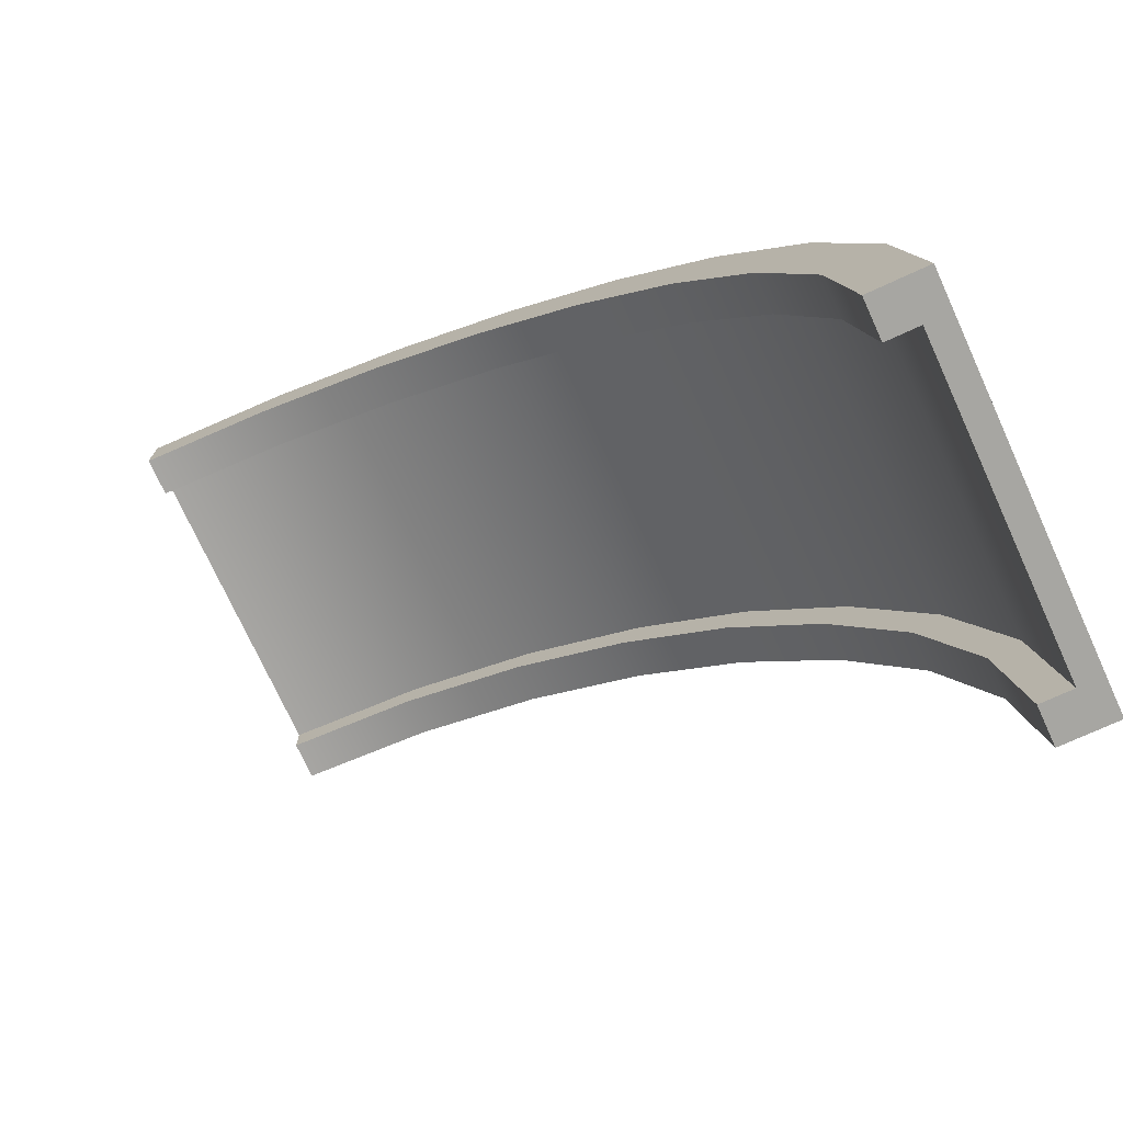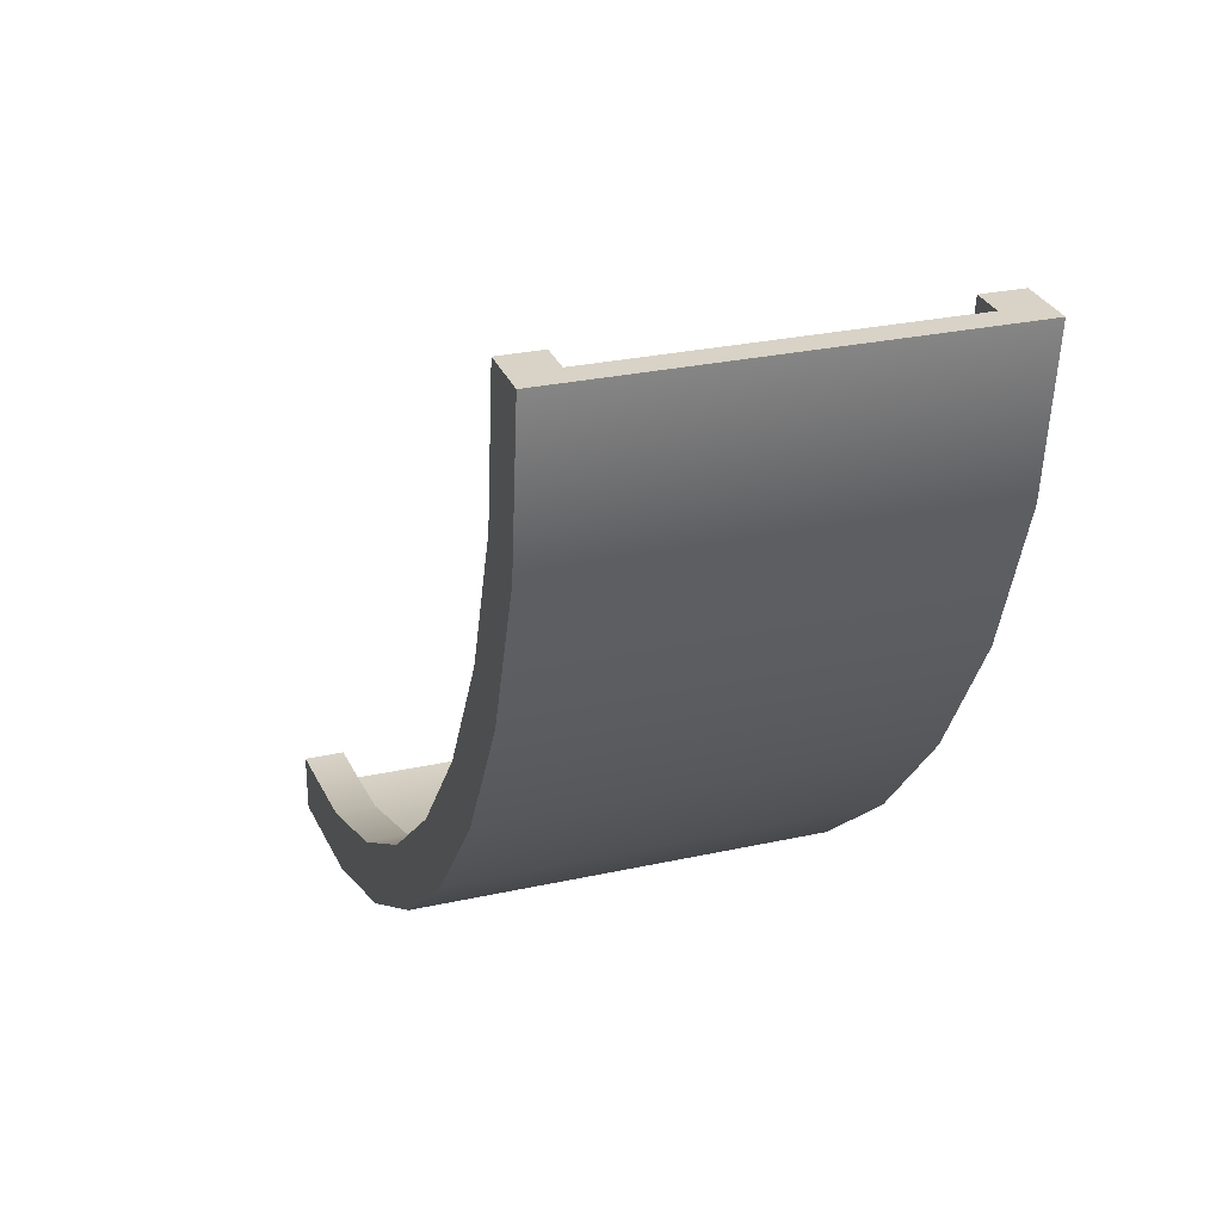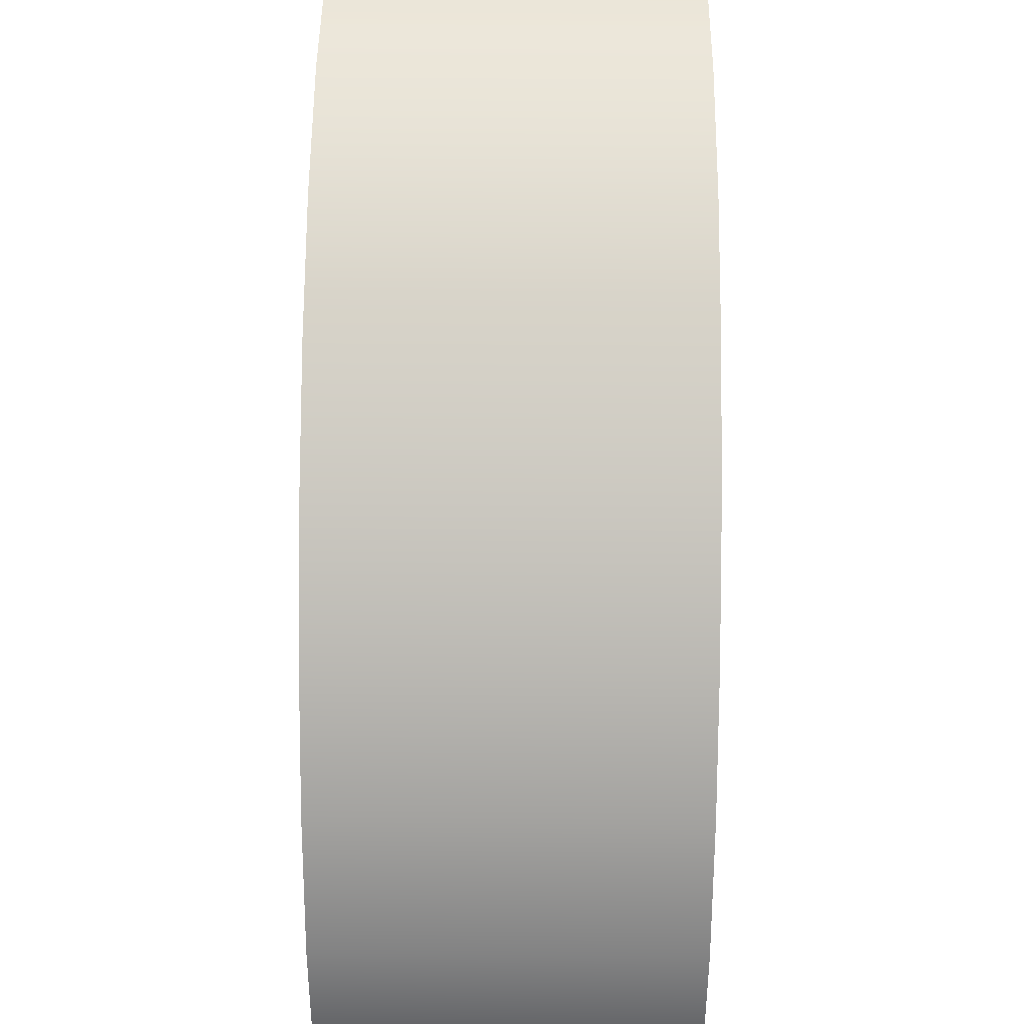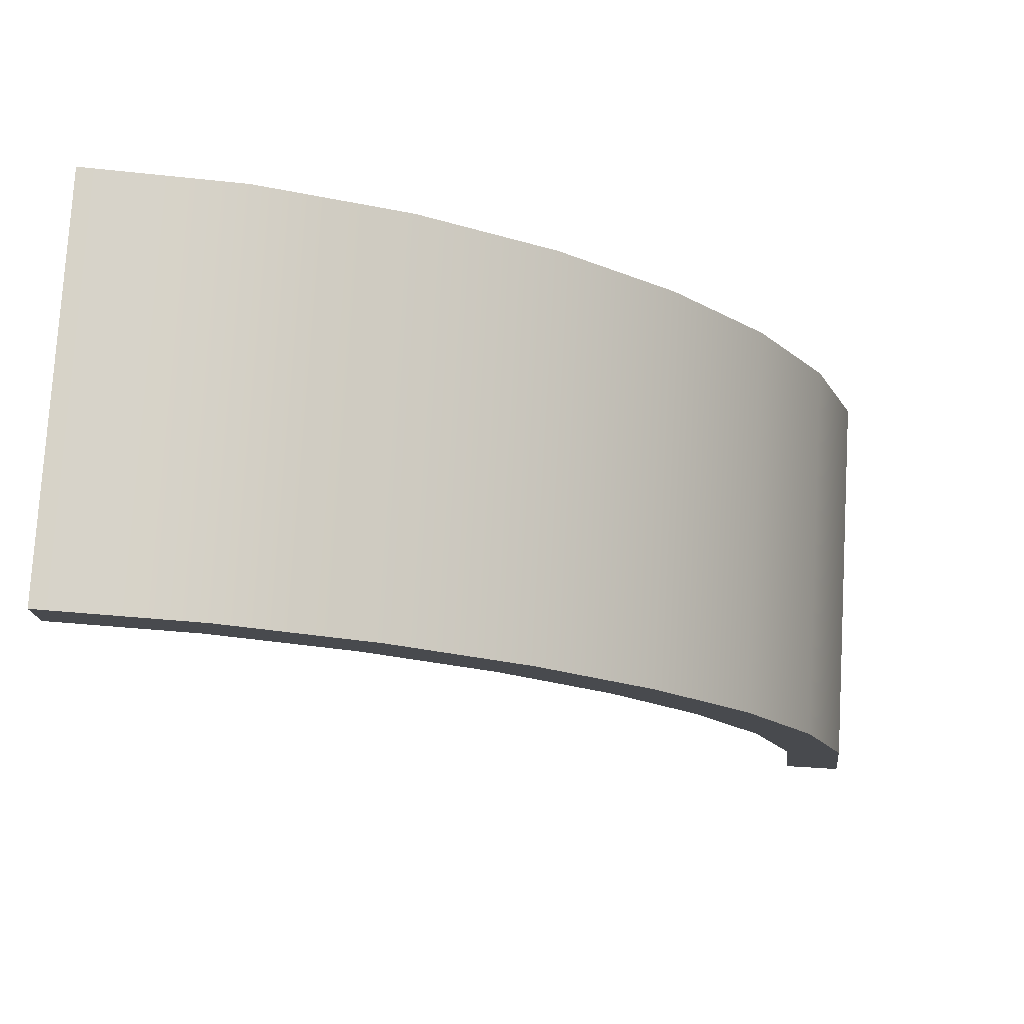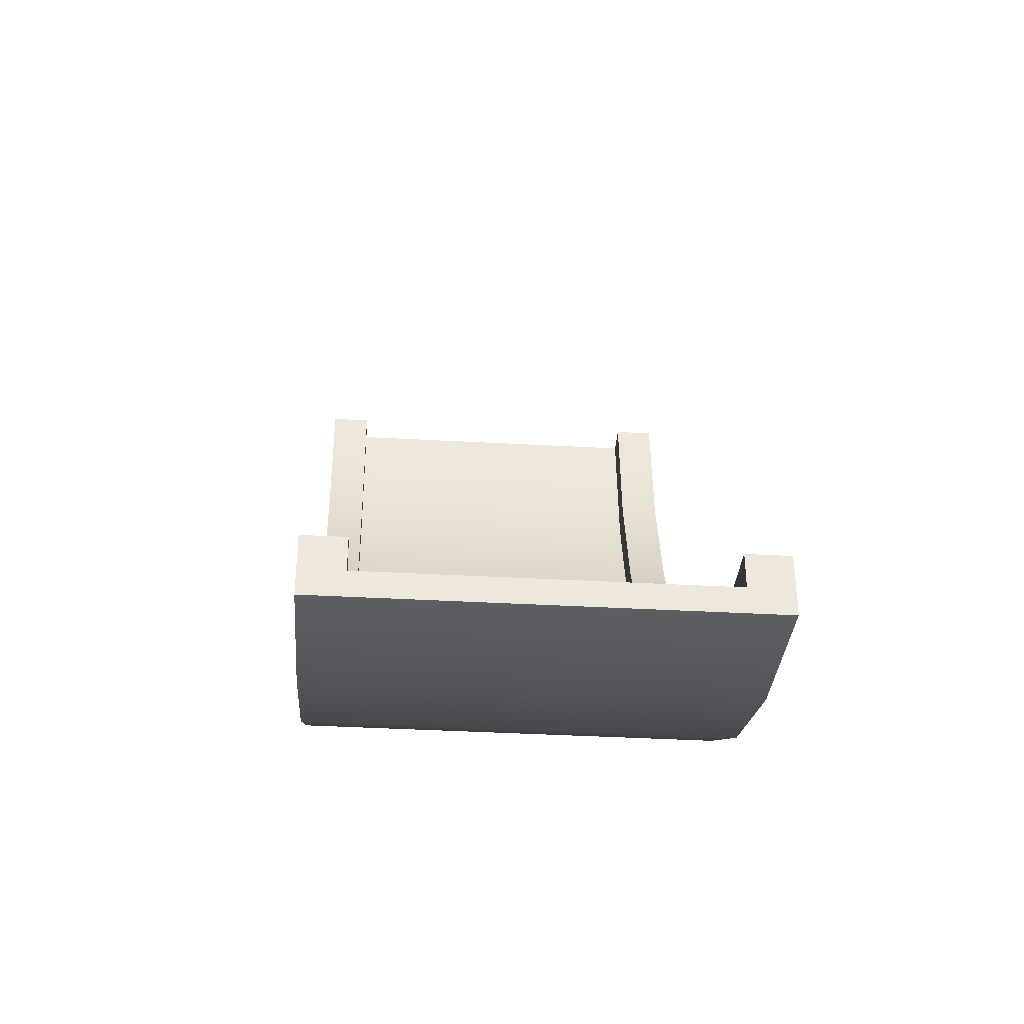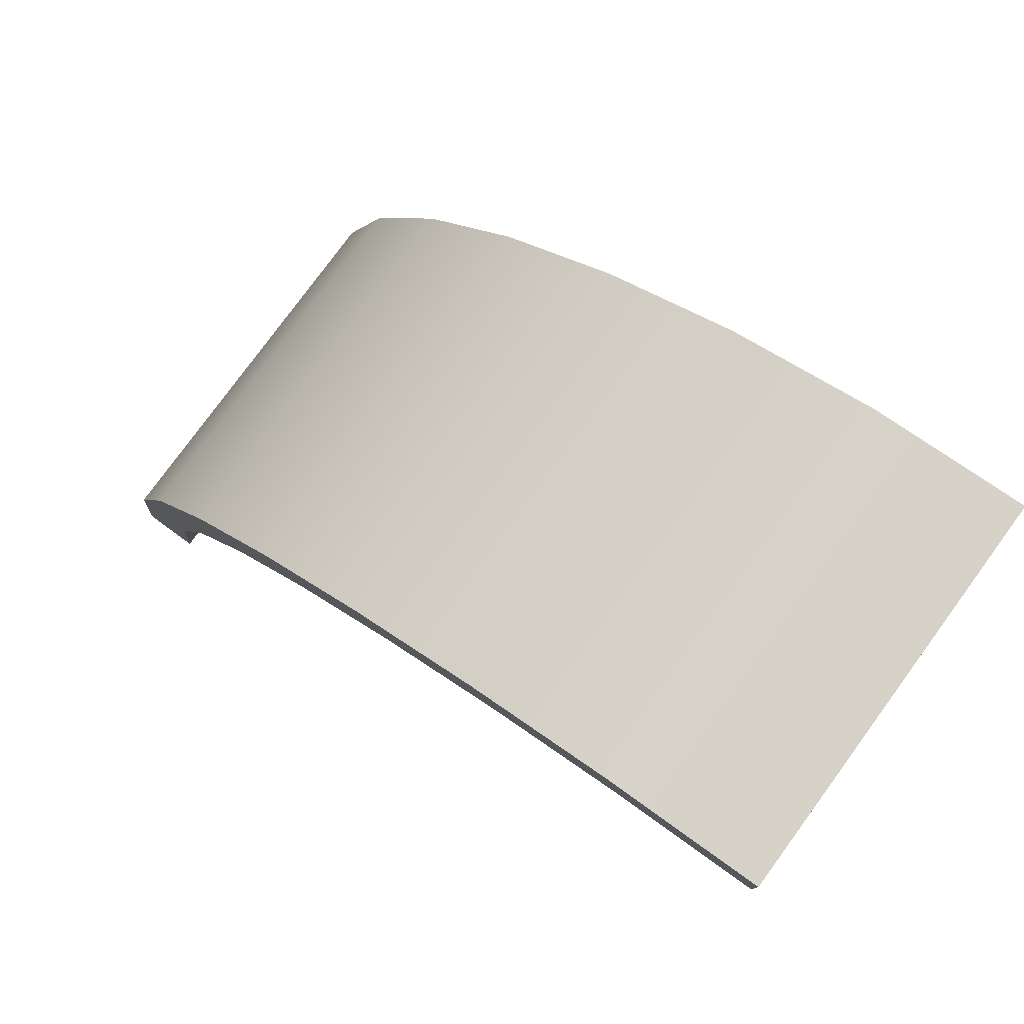
<metadata>
{"format":"obj","ext":"obj","renderer":"f3d","projection":"perspective","resolution":1024,"background":"white","views":[{"elev":-74.0,"azim":-65.4,"up":"+Z"},{"elev":28.0,"azim":-18.6,"up":"+Y"},{"elev":42.8,"azim":0.6,"up":"+Z"},{"elev":77.1,"azim":-86.6,"up":"+Z"},{"elev":-37.6,"azim":175.9,"up":"+Y"},{"elev":78.7,"azim":126.2,"up":"+Z"}]}
</metadata>
<code>
g spline-default-straight-bend
v -0.5 0.1779 0.7472 1 1 1
v 0.5 0.1779 0.7472 1 1 1
v -0.5 0.04738 0.3833 1 1 1
v 0.5 0.04743 0.3833 1 1 1
v -0.5 0 3.099e-06 1 1 1
v 0.5 0 3.099e-06 1 1 1
v 0.4999 0.3104 0.6842 1 1 1
v 0.4999 0.1899 0.3485 1 1 1
v 0.5 0.1467 2.801e-06 1 1 1
v -0.5 0.3103 0.6843 1 1 1
v -0.5 0.1898 0.3485 1 1 1
v -0.5 0.1467 2.801e-06 1 1 1
v 0.3999 0.3104 0.6842 1 1 1
v 0.4 0.1899 0.3485 1 1 1
v 0.4 0.1467 2.801e-06 1 1 1
v 0.4 0.2351 0.72 1 1 1
v 0.4 0.1089 0.3683 1 1 1
v 0.4 0.06333 2.98e-06 1 1 1
v -0.4 0.2351 0.72 1 1 1
v -0.4 0.3103 0.6843 1 1 1
v -0.4 0.1089 0.3683 1 1 1
v -0.4 0.1898 0.3485 1 1 1
v -0.4 0.06333 2.98e-06 1 1 1
v -0.4 0.1467 2.801e-06 1 1 1
v -0.5 0.6249 1.375 1 1 1
v 0.5 0.6251 1.375 1 1 1
v -0.5 0.3747 1.08 1 1 1
v 0.5 0.3748 1.08 1 1 1
v 0.4999 0.7288 1.271 1 1 1
v 0.4999 0.4941 0.9947 1 1 1
v -0.5 0.7286 1.271 1 1 1
v -0.5 0.4939 0.9948 1 1 1
v 0.3999 0.7287 1.271 1 1 1
v 0.3999 0.494 0.9948 1 1 1
v 0.3999 0.6698 1.33 1 1 1
v 0.4 0.4263 1.043 1 1 1
v -0.4 0.6697 1.33 1 1 1
v -0.4 0.7286 1.271 1 1 1
v -0.4 0.4262 1.043 1 1 1
v -0.4 0.494 0.9948 1 1 1
v 0.4 0.4263 1.043 1 1 1
v -0.5 1.253 1.822 1 1 1
v 0.5 1.253 1.822 1 1 1
v -0.5 0.9198 1.625 1 1 1
v 0.5 0.92 1.625 1 1 1
v 0.4999 1.316 1.69 1 1 1
v 0.4999 1.005 1.506 1 1 1
v -0.5 1.316 1.69 1 1 1
v -0.5 1.005 1.506 1 1 1
v 0.3999 1.316 1.69 1 1 1
v 0.3999 1.005 1.506 1 1 1
v 0.3999 1.28 1.765 1 1 1
v 0.3999 0.9568 1.574 1 1 1
v -0.4 1.28 1.765 1 1 1
v -0.4 1.316 1.69 1 1 1
v -0.4 0.9567 1.574 1 1 1
v -0.4 1.005 1.506 1 1 1
v -0.5 2 2 1 1 1
v 0.5 2 2 1 1 1
v -0.5 1.617 1.953 1 1 1
v 0.5 1.617 1.952 1 1 1
v 0.5 2 1.853 1 1 1
v 0.4999 1.652 1.81 1 1 1
v -0.5 2 1.853 1 1 1
v -0.5 1.651 1.81 1 1 1
v 0.4 2 1.853 1 1 1
v 0.3999 1.652 1.81 1 1 1
v 0.4 2 1.937 1 1 1
v 0.3999 1.632 1.891 1 1 1
v -0.4 2 1.937 1 1 1
v -0.4 2 1.853 1 1 1
v -0.4 1.632 1.891 1 1 1
v -0.4 1.651 1.81 1 1 1
v -0.4 0.1467 -2.888e-15 1 1 1
v -0.5 0.1467 -2.888e-15 1 1 1
v -0.4 0.06333 -2.888e-15 1 1 1
v -0.5 0 -2.888e-15 1 1 1
v 0.5 0 2.888e-15 1 1 1
v 0.4 0.06333 0 1 1 1
v 0.5 0.1467 2.888e-15 1 1 1
v 0.4 0.1467 0 1 1 1
v 0.4 2 1.853 1 1 1
v 0.5 2 1.853 1 1 1
v 0.4 2 1.937 1 1 1
v 0.5 2 2 1 1 1
v -0.5 2 2 1 1 1
v -0.4 2 1.937 1 1 1
v -0.5 2 1.853 1 1 1
v -0.4 2 1.853 1 1 1
f 3 2 1
f 2 3 4
f 5 4 3
f 4 5 6
f 4 7 2
f 7 4 8
f 6 8 4
f 8 6 9
f 11 1 10
f 1 11 3
f 12 3 11
f 3 12 5
f 7 14 13
f 14 7 8
f 8 15 14
f 15 8 9
f 14 16 13
f 16 14 17
f 15 17 14
f 17 15 18
f 21 20 19
f 20 21 22
f 23 22 21
f 22 23 24
f 20 11 10
f 11 20 22
f 22 12 11
f 12 22 24
f 21 16 17
f 16 21 19
f 23 17 18
f 17 23 21
f 27 26 25
f 26 27 28
f 1 28 27
f 28 1 2
f 28 29 26
f 29 28 30
f 2 30 28
f 30 2 7
f 32 25 31
f 25 32 27
f 10 27 32
f 27 10 1
f 29 34 33
f 34 29 30
f 30 13 34
f 13 30 7
f 34 35 33
f 35 34 36
f 13 36 34
f 36 13 16
f 39 38 37
f 38 39 40
f 19 40 39
f 40 19 20
f 38 32 31
f 32 38 40
f 40 10 32
f 10 40 20
f 39 35 36
f 35 39 37
f 19 41 16
f 41 19 39
f 44 43 42
f 43 44 45
f 25 45 44
f 45 25 26
f 45 46 43
f 46 45 47
f 26 47 45
f 47 26 29
f 49 42 48
f 42 49 44
f 31 44 49
f 44 31 25
f 46 51 50
f 51 46 47
f 47 33 51
f 33 47 29
f 51 52 50
f 52 51 53
f 33 53 51
f 53 33 35
f 56 55 54
f 55 56 57
f 37 57 56
f 57 37 38
f 55 49 48
f 49 55 57
f 57 31 49
f 31 57 38
f 56 52 53
f 52 56 54
f 37 53 35
f 53 37 56
f 60 59 58
f 59 60 61
f 42 61 60
f 61 42 43
f 61 62 59
f 62 61 63
f 43 63 61
f 63 43 46
f 65 58 64
f 58 65 60
f 48 60 65
f 60 48 42
f 62 67 66
f 67 62 63
f 63 50 67
f 50 63 46
f 67 68 66
f 68 67 69
f 50 69 67
f 69 50 52
f 72 71 70
f 71 72 73
f 54 73 72
f 73 54 55
f 71 65 64
f 65 71 73
f 73 48 65
f 48 73 55
f 72 68 69
f 68 72 70
f 54 69 52
f 69 54 72
f 76 75 74
f 76 77 75
f 77 76 78
f 79 78 76
f 78 79 80
f 80 79 81
f 84 83 82
f 84 85 83
f 85 84 86
f 87 86 84
f 86 87 88
f 88 87 89
g spline-default-straight-bend
f 3 2 1
f 2 3 4
f 5 4 3
f 4 5 6
f 4 7 2
f 7 4 8
f 6 8 4
f 8 6 9
f 11 1 10
f 1 11 3
f 12 3 11
f 3 12 5
f 7 14 13
f 14 7 8
f 8 15 14
f 15 8 9
f 14 16 13
f 16 14 17
f 15 17 14
f 17 15 18
f 21 20 19
f 20 21 22
f 23 22 21
f 22 23 24
f 20 11 10
f 11 20 22
f 22 12 11
f 12 22 24
f 21 16 17
f 16 21 19
f 23 17 18
f 17 23 21
f 27 26 25
f 26 27 28
f 1 28 27
f 28 1 2
f 28 29 26
f 29 28 30
f 2 30 28
f 30 2 7
f 32 25 31
f 25 32 27
f 10 27 32
f 27 10 1
f 29 34 33
f 34 29 30
f 30 13 34
f 13 30 7
f 34 35 33
f 35 34 36
f 13 36 34
f 36 13 16
f 39 38 37
f 38 39 40
f 19 40 39
f 40 19 20
f 38 32 31
f 32 38 40
f 40 10 32
f 10 40 20
f 39 35 36
f 35 39 37
f 19 41 16
f 41 19 39
f 44 43 42
f 43 44 45
f 25 45 44
f 45 25 26
f 45 46 43
f 46 45 47
f 26 47 45
f 47 26 29
f 49 42 48
f 42 49 44
f 31 44 49
f 44 31 25
f 46 51 50
f 51 46 47
f 47 33 51
f 33 47 29
f 51 52 50
f 52 51 53
f 33 53 51
f 53 33 35
f 56 55 54
f 55 56 57
f 37 57 56
f 57 37 38
f 55 49 48
f 49 55 57
f 57 31 49
f 31 57 38
f 56 52 53
f 52 56 54
f 37 53 35
f 53 37 56
f 60 59 58
f 59 60 61
f 42 61 60
f 61 42 43
f 61 62 59
f 62 61 63
f 43 63 61
f 63 43 46
f 65 58 64
f 58 65 60
f 48 60 65
f 60 48 42
f 62 67 66
f 67 62 63
f 63 50 67
f 50 63 46
f 67 68 66
f 68 67 69
f 50 69 67
f 69 50 52
f 72 71 70
f 71 72 73
f 54 73 72
f 73 54 55
f 71 65 64
f 65 71 73
f 73 48 65
f 48 73 55
f 72 68 69
f 68 72 70
f 54 69 52
f 69 54 72
f 76 75 74
f 76 77 75
f 77 76 78
f 79 78 76
f 78 79 80
f 80 79 81
f 84 83 82
f 84 85 83
f 85 84 86
f 87 86 84
f 86 87 88
f 88 87 89

</code>
